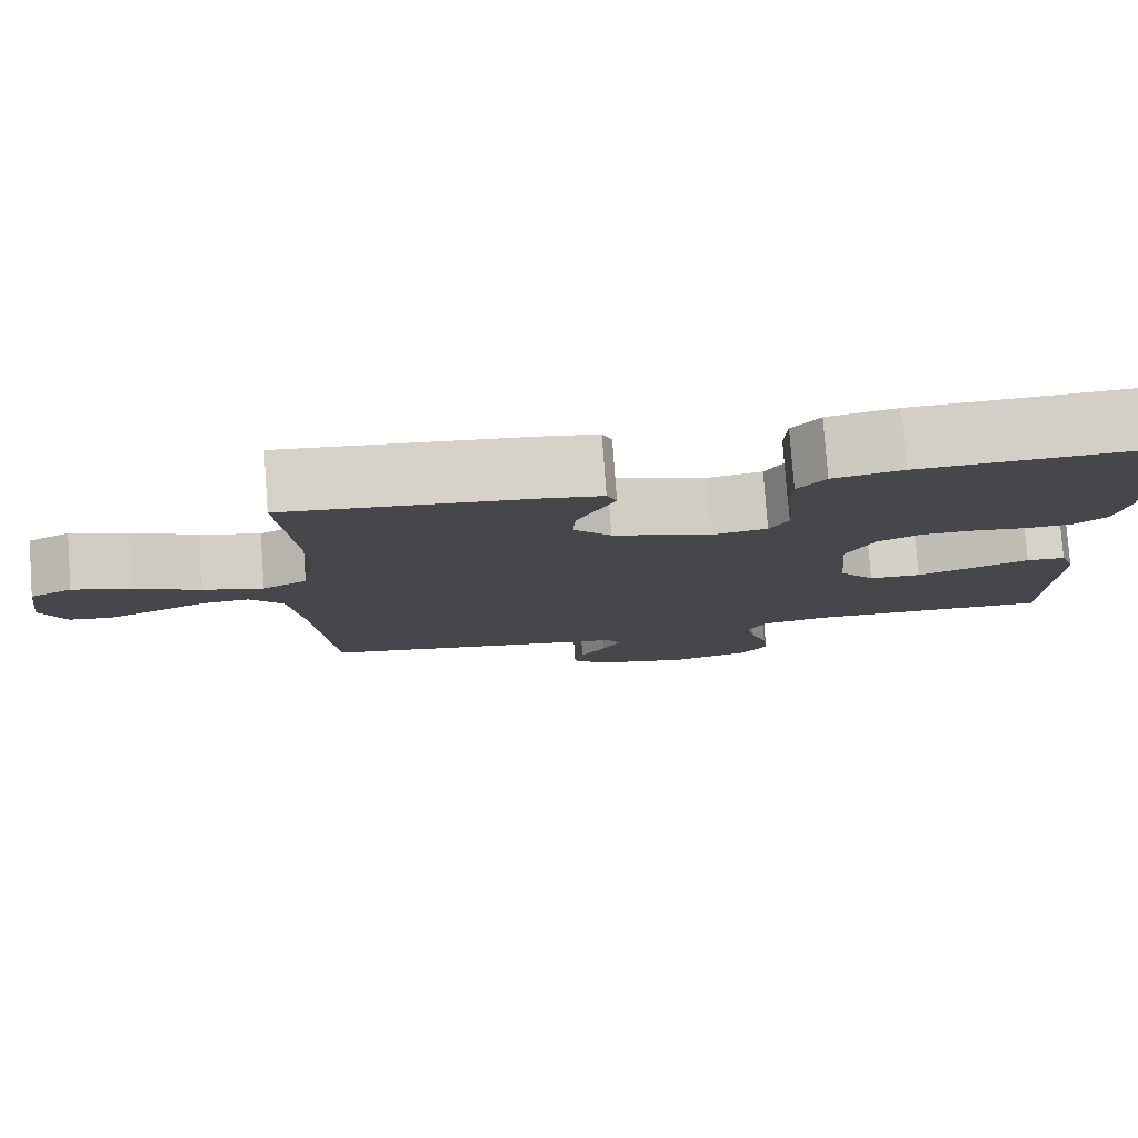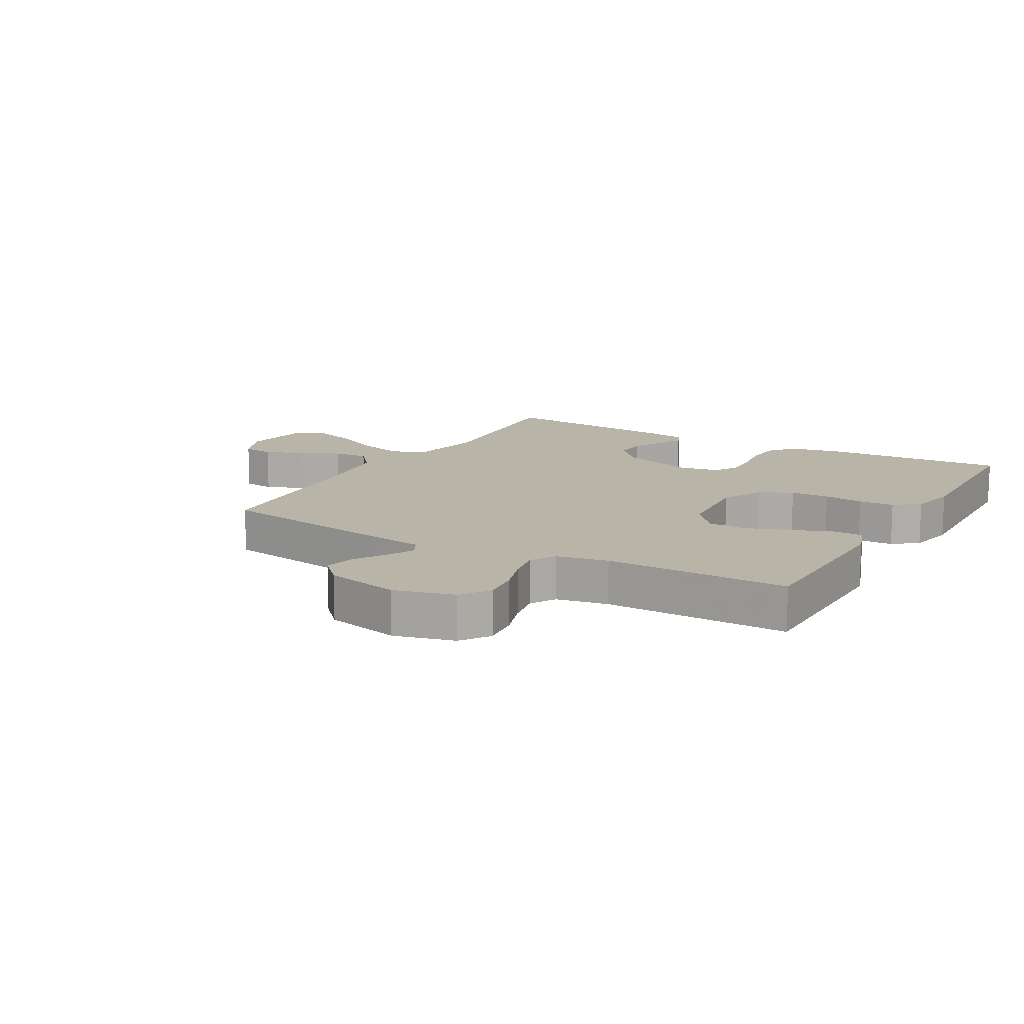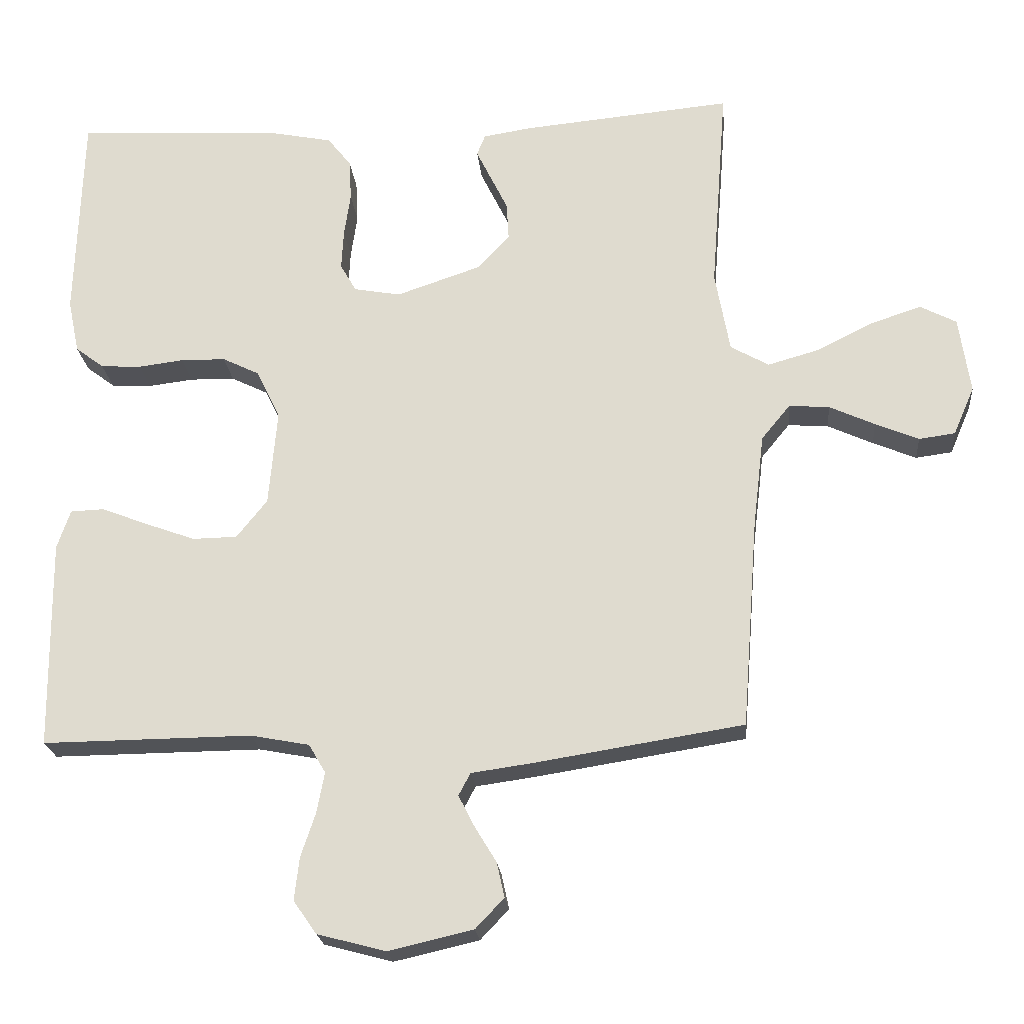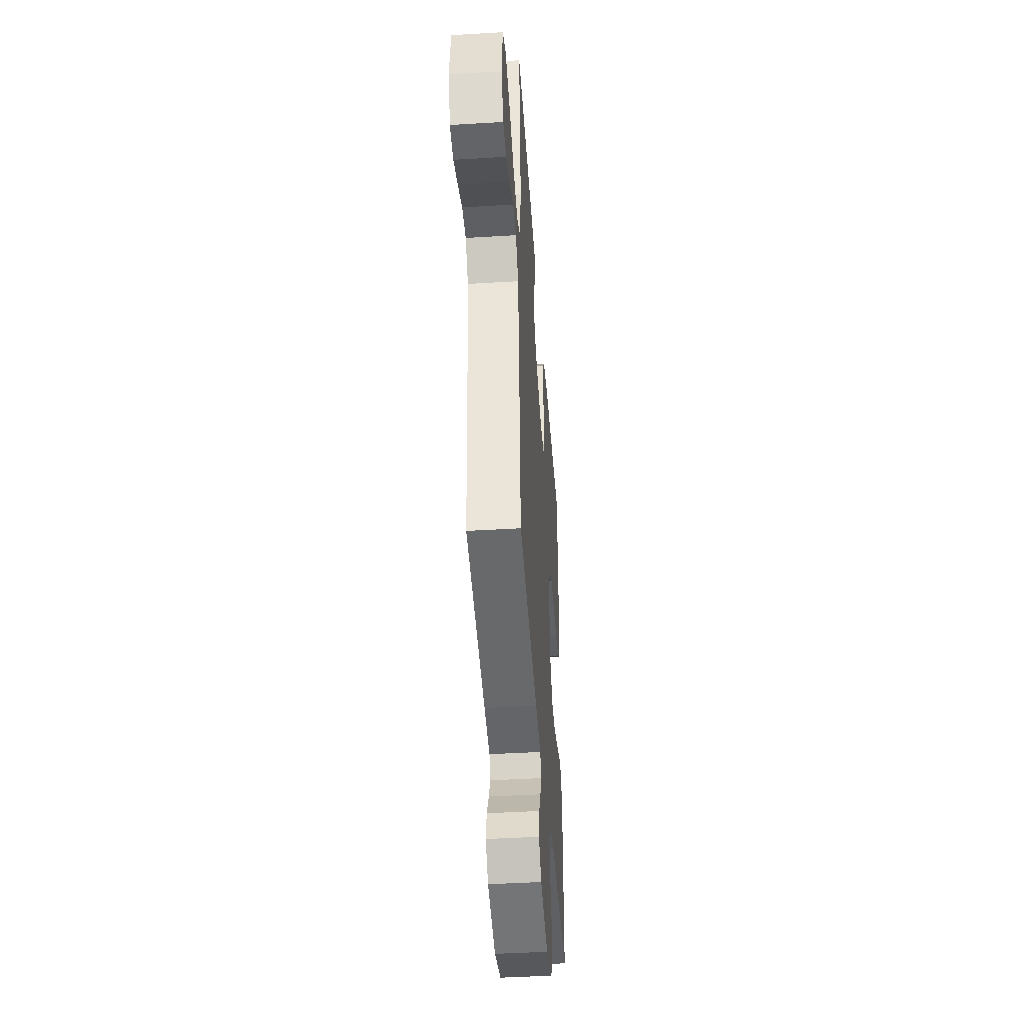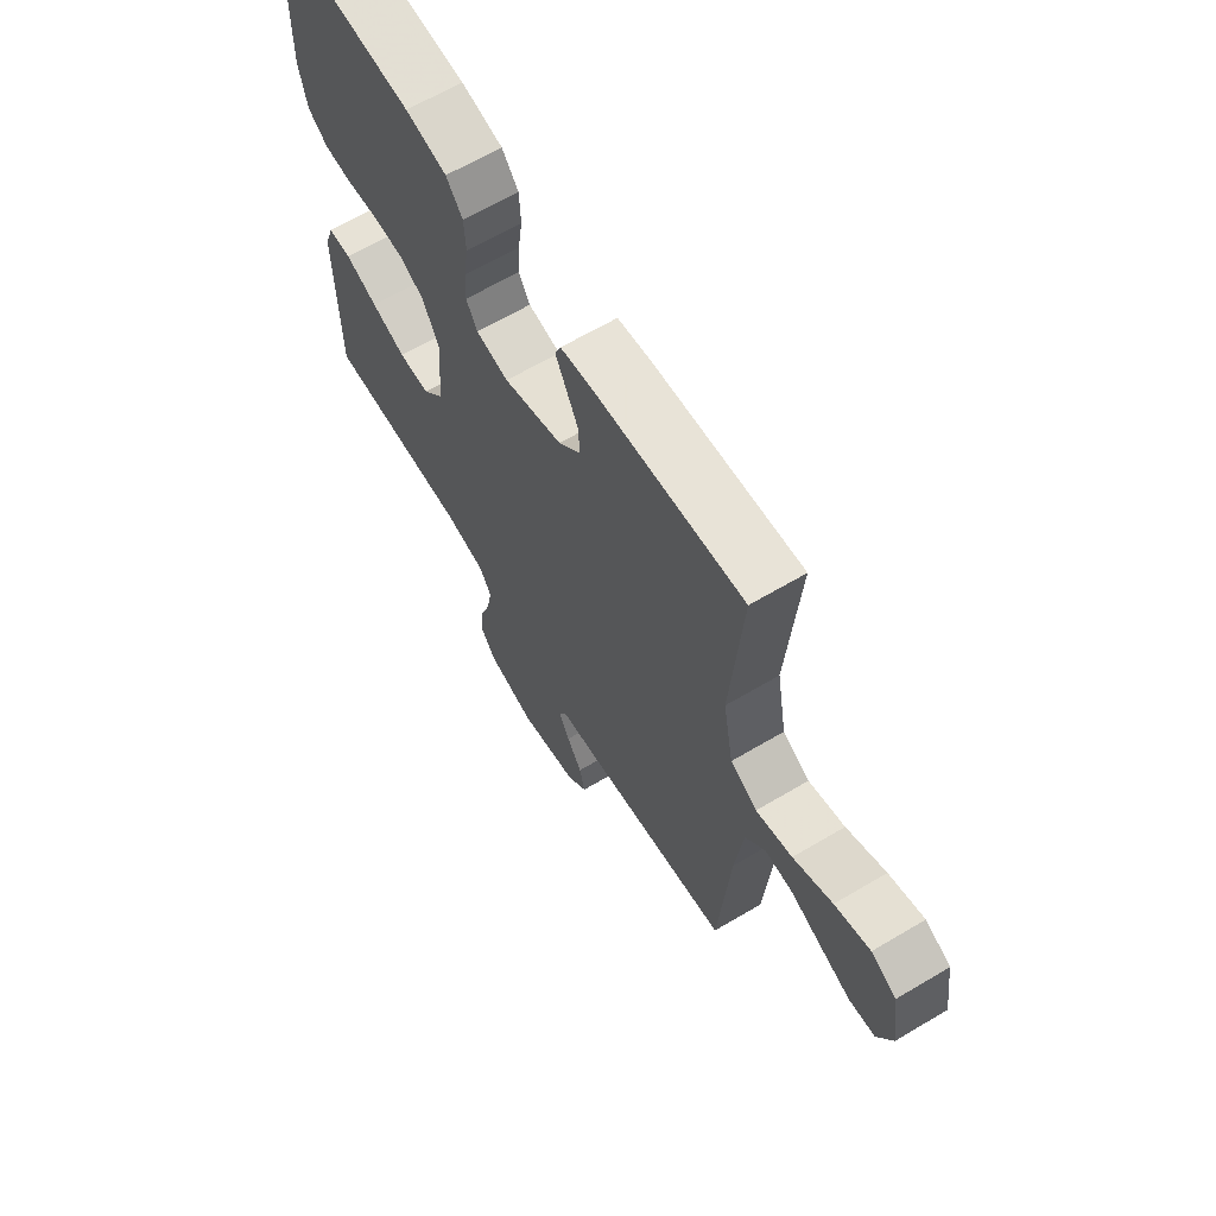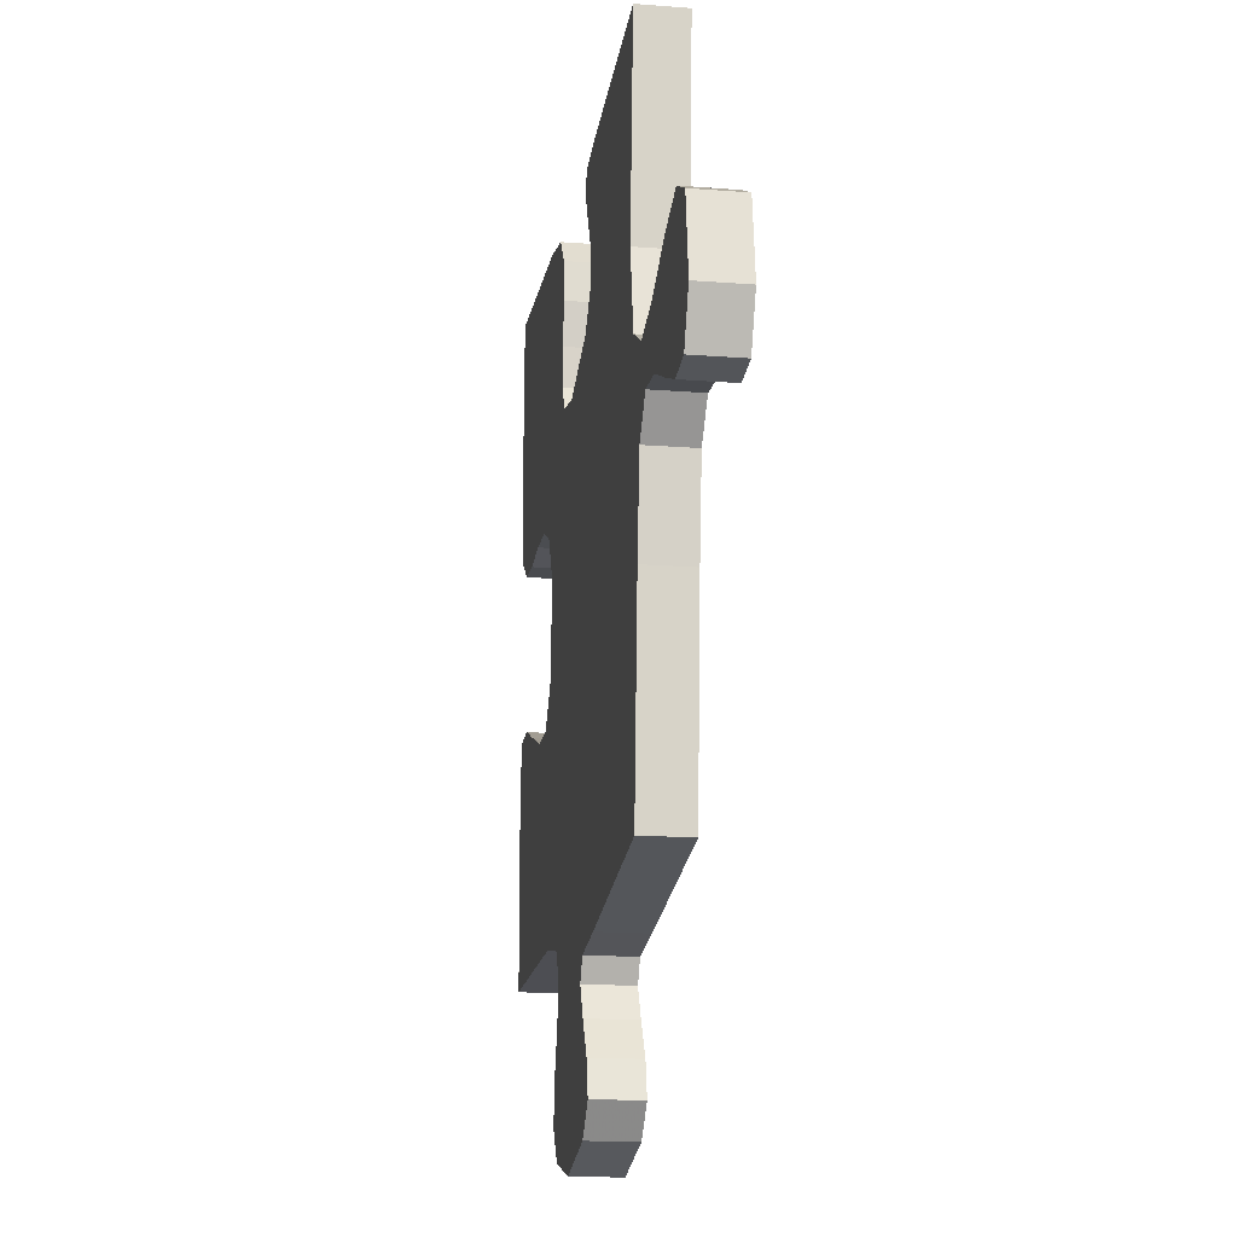
<metadata>
{"format":"obj","ext":"obj","renderer":"f3d","projection":"perspective","resolution":1024,"background":"white","views":[{"elev":79.5,"azim":175.8,"up":"+Z"},{"elev":13.2,"azim":-150.2,"up":"+Y"},{"elev":-21.8,"azim":5.2,"up":"+Z"},{"elev":-43.6,"azim":94.1,"up":"+Z"},{"elev":65.0,"azim":59.2,"up":"+Z"},{"elev":-16.9,"azim":81.0,"up":"+Z"}]}
</metadata>
<code>
v -0.5 0.07 0.5
v -0.2 0.07 0.484
v -0.115 0.07 0.467
v -0.081 0.07 0.424
v -0.078 0.07 0.365
v -0.087 0.07 0.302
v -0.09 0.07 0.245
v -0.067 0.07 0.205
v 0 0.07 0.193
v 0.121 0.07 0.234
v 0.167 0.07 0.284
v 0.164 0.07 0.337
v 0.139 0.07 0.388
v 0.118 0.07 0.431
v 0.13 0.07 0.461
v 0.2 0.07 0.472
v 0.5 0.07 0.5
v 0.477 0.07 0.2
v 0.498 0.07 0.083
v 0.553 0.07 0.052
v 0.627 0.07 0.073
v 0.707 0.07 0.113
v 0.779 0.07 0.137
v 0.831 0.07 0.11
v 0.847 0.07 0
v 0.817 0.07 -0.069
v 0.765 0.07 -0.076
v 0.703 0.07 -0.05
v 0.638 0.07 -0.02
v 0.58 0.07 -0.016
v 0.539 0.07 -0.066
v 0.523 0.07 -0.2
v 0.5 0.07 -0.5
v 0.2 0.07 -0.548
v 0.114 0.07 -0.56
v 0.097 0.07 -0.592
v 0.12 0.07 -0.637
v 0.151 0.07 -0.688
v 0.162 0.07 -0.738
v 0.121 0.07 -0.781
v 0 0.07 -0.809
v -0.098 0.07 -0.783
v -0.131 0.07 -0.736
v -0.124 0.07 -0.675
v -0.103 0.07 -0.612
v -0.092 0.07 -0.554
v -0.116 0.07 -0.513
v -0.2 0.07 -0.497
v -0.5 0.07 -0.5
v -0.503 0.07 -0.2
v -0.484 0.07 -0.144
v -0.436 0.07 -0.142
v -0.369 0.07 -0.168
v -0.298 0.07 -0.194
v -0.234 0.07 -0.193
v -0.19 0.07 -0.138
v -0.178 0.07 0
v -0.212 0.07 0.07
v -0.265 0.07 0.096
v -0.329 0.07 0.097
v -0.394 0.07 0.089
v -0.452 0.07 0.092
v -0.493 0.07 0.123
v -0.509 0.07 0.2
v -0.5 0 0.5
v -0.2 0 0.484
v -0.115 0 0.467
v -0.081 0 0.424
v -0.078 0 0.365
v -0.087 0 0.302
v -0.09 0 0.245
v -0.067 0 0.205
v 0 0 0.193
v 0.121 0 0.234
v 0.167 0 0.284
v 0.164 0 0.337
v 0.139 0 0.388
v 0.118 0 0.431
v 0.13 0 0.461
v 0.2 0 0.472
v 0.5 0 0.5
v 0.477 0 0.2
v 0.498 0 0.083
v 0.553 0 0.052
v 0.627 0 0.073
v 0.707 0 0.113
v 0.779 0 0.137
v 0.831 0 0.11
v 0.847 0 0
v 0.817 0 -0.069
v 0.765 0 -0.076
v 0.703 0 -0.05
v 0.638 0 -0.02
v 0.58 0 -0.016
v 0.539 0 -0.066
v 0.523 0 -0.2
v 0.5 0 -0.5
v 0.2 0 -0.548
v 0.114 0 -0.56
v 0.097 0 -0.592
v 0.12 0 -0.637
v 0.151 0 -0.688
v 0.162 0 -0.738
v 0.121 0 -0.781
v 0 0 -0.809
v -0.098 0 -0.783
v -0.131 0 -0.736
v -0.124 0 -0.675
v -0.103 0 -0.612
v -0.092 0 -0.554
v -0.116 0 -0.513
v -0.2 0 -0.497
v -0.5 0 -0.5
v -0.503 0 -0.2
v -0.484 0 -0.144
v -0.436 0 -0.142
v -0.369 0 -0.168
v -0.298 0 -0.194
v -0.234 0 -0.193
v -0.19 0 -0.138
v -0.178 0 0
v -0.212 0 0.07
v -0.265 0 0.096
v -0.329 0 0.097
v -0.394 0 0.089
v -0.452 0 0.092
v -0.493 0 0.123
v -0.509 0 0.2
f 60 61 62 63
f 59 60 63 64
f 50 51 52 53
f 48 49 50 53
f 47 48 53 54
f 46 47 54 55
f 42 43 44 45
f 42 45 46
f 41 42 46
f 40 41 46
f 37 38 39 40
f 36 37 40 46
f 35 36 46 55
f 32 33 34 35
f 31 32 35 55
f 26 27 28 29
f 24 25 26 29
f 24 29 30
f 21 22 23 24
f 20 21 24 30
f 19 20 30 31
f 15 16 17 18
f 15 18 19
f 12 13 14 15
f 12 15 19 31
f 3 4 5 6
f 3 6 7
f 2 3 7
f 59 64 1 2
f 58 59 2 7
f 57 58 7 8
f 56 57 8 9
f 31 55 56
f 31 56 9 10
f 11 12 31
f 10 11 31
f 127 126 125 124
f 128 127 124 123
f 117 116 115 114
f 117 114 113 112
f 118 117 112 111
f 119 118 111 110
f 109 108 107 106
f 110 109 106
f 110 106 105
f 110 105 104
f 104 103 102 101
f 110 104 101 100
f 119 110 100 99
f 99 98 97 96
f 119 99 96 95
f 93 92 91 90
f 93 90 89 88
f 94 93 88
f 88 87 86 85
f 94 88 85 84
f 95 94 84 83
f 82 81 80 79
f 83 82 79
f 79 78 77 76
f 95 83 79 76
f 70 69 68 67
f 71 70 67
f 71 67 66
f 66 65 128 123
f 71 66 123 122
f 72 71 122 121
f 73 72 121 120
f 120 119 95
f 74 73 120 95
f 95 76 75
f 95 75 74
f 1 65 66 2
f 2 66 67 3
f 3 67 68 4
f 4 68 69 5
f 5 69 70 6
f 6 70 71 7
f 7 71 72 8
f 8 72 73 9
f 9 73 74 10
f 10 74 75 11
f 11 75 76 12
f 12 76 77 13
f 13 77 78 14
f 14 78 79 15
f 15 79 80 16
f 16 80 81 17
f 17 81 82 18
f 18 82 83 19
f 19 83 84 20
f 20 84 85 21
f 21 85 86 22
f 22 86 87 23
f 23 87 88 24
f 24 88 89 25
f 25 89 90 26
f 26 90 91 27
f 27 91 92 28
f 28 92 93 29
f 29 93 94 30
f 30 94 95 31
f 31 95 96 32
f 32 96 97 33
f 33 97 98 34
f 34 98 99 35
f 35 99 100 36
f 36 100 101 37
f 37 101 102 38
f 38 102 103 39
f 39 103 104 40
f 40 104 105 41
f 41 105 106 42
f 42 106 107 43
f 43 107 108 44
f 44 108 109 45
f 45 109 110 46
f 46 110 111 47
f 47 111 112 48
f 48 112 113 49
f 49 113 114 50
f 50 114 115 51
f 51 115 116 52
f 52 116 117 53
f 53 117 118 54
f 54 118 119 55
f 55 119 120 56
f 56 120 121 57
f 57 121 122 58
f 58 122 123 59
f 59 123 124 60
f 60 124 125 61
f 61 125 126 62
f 62 126 127 63
f 63 127 128 64
f 64 128 65 1

</code>
